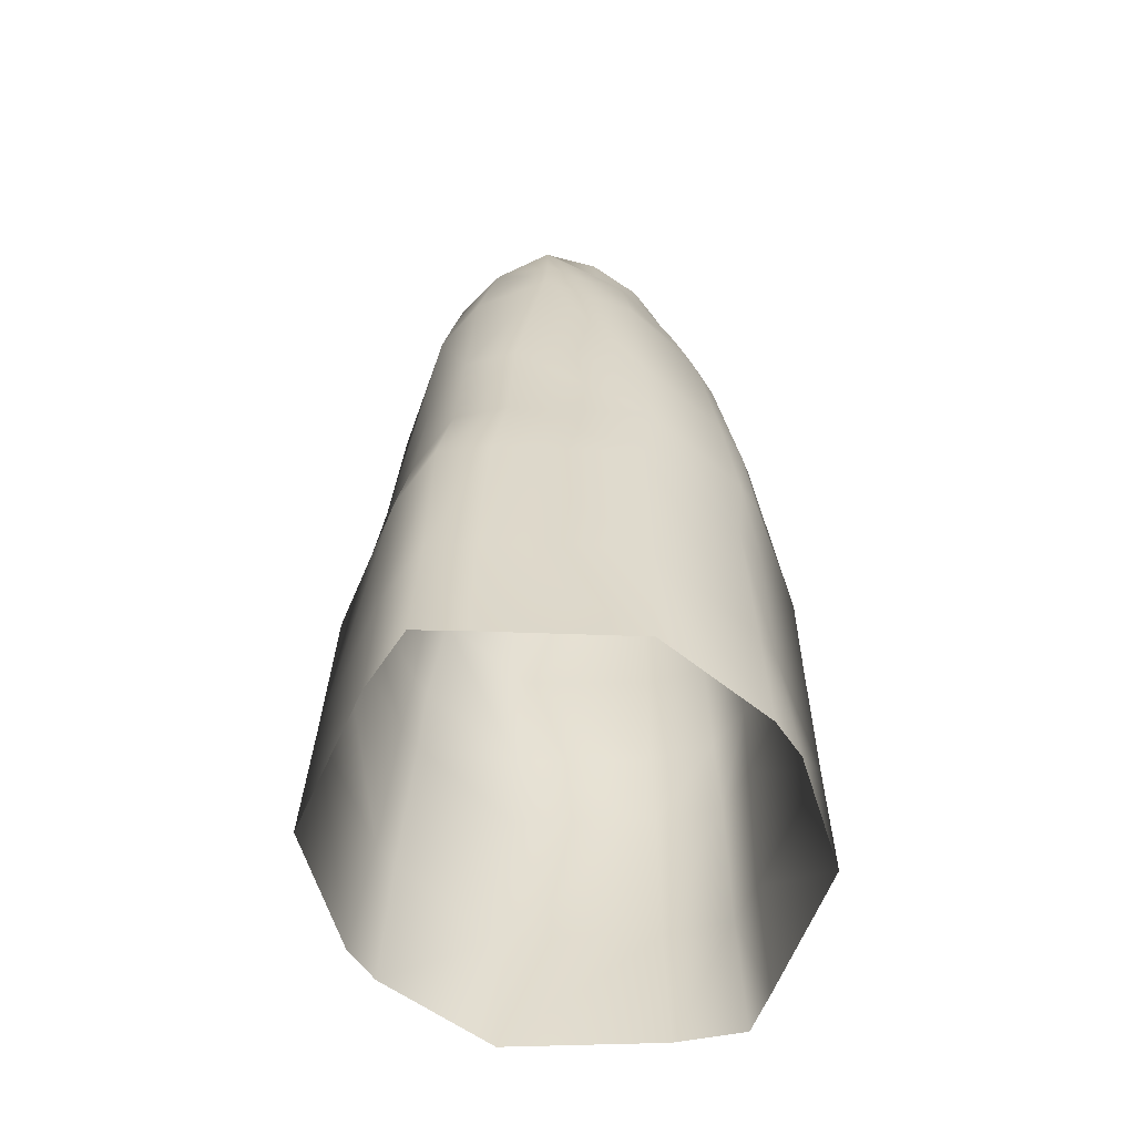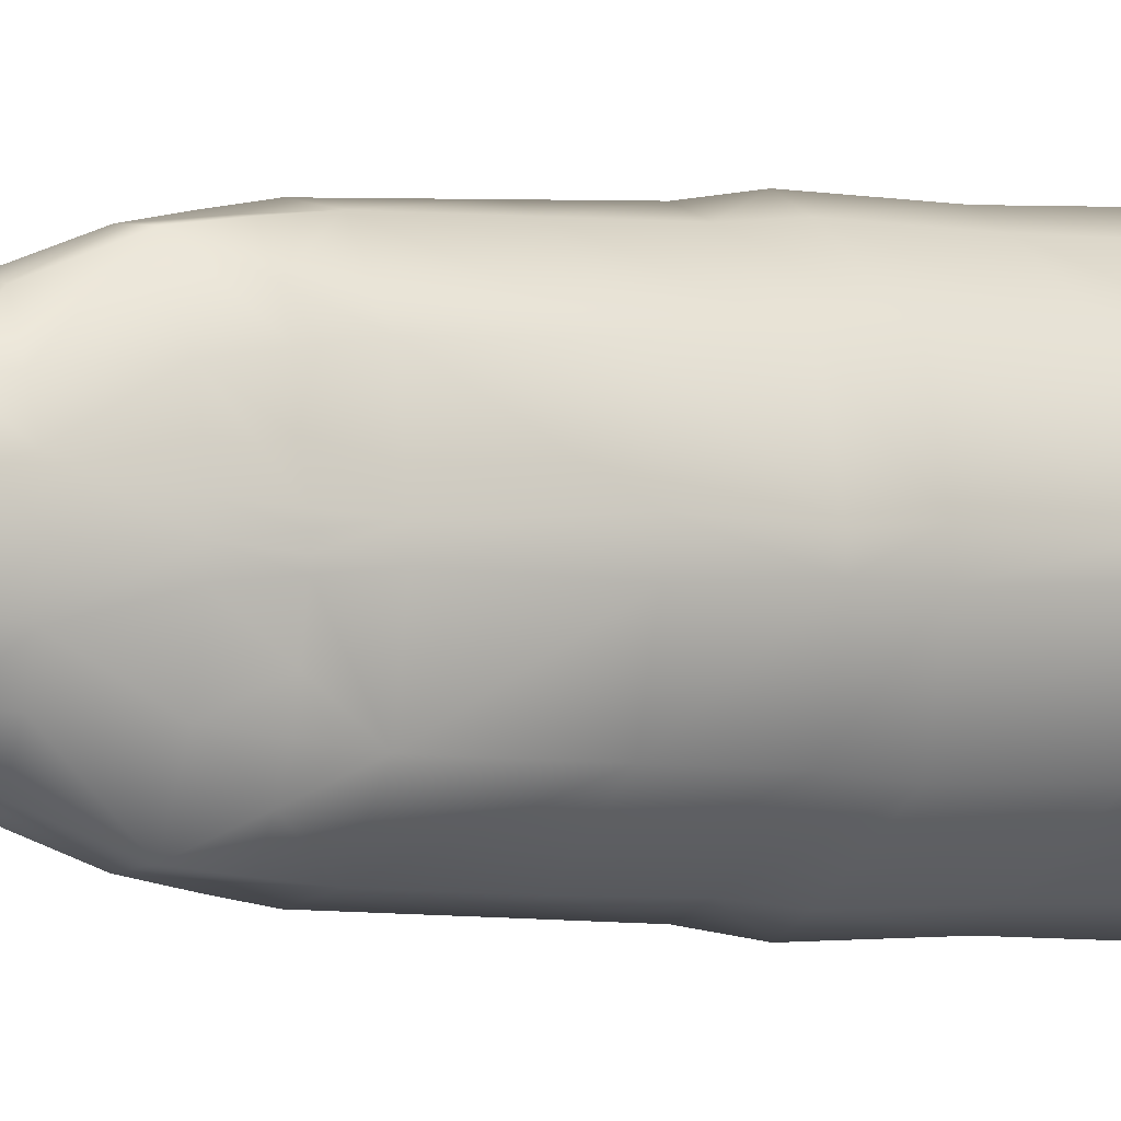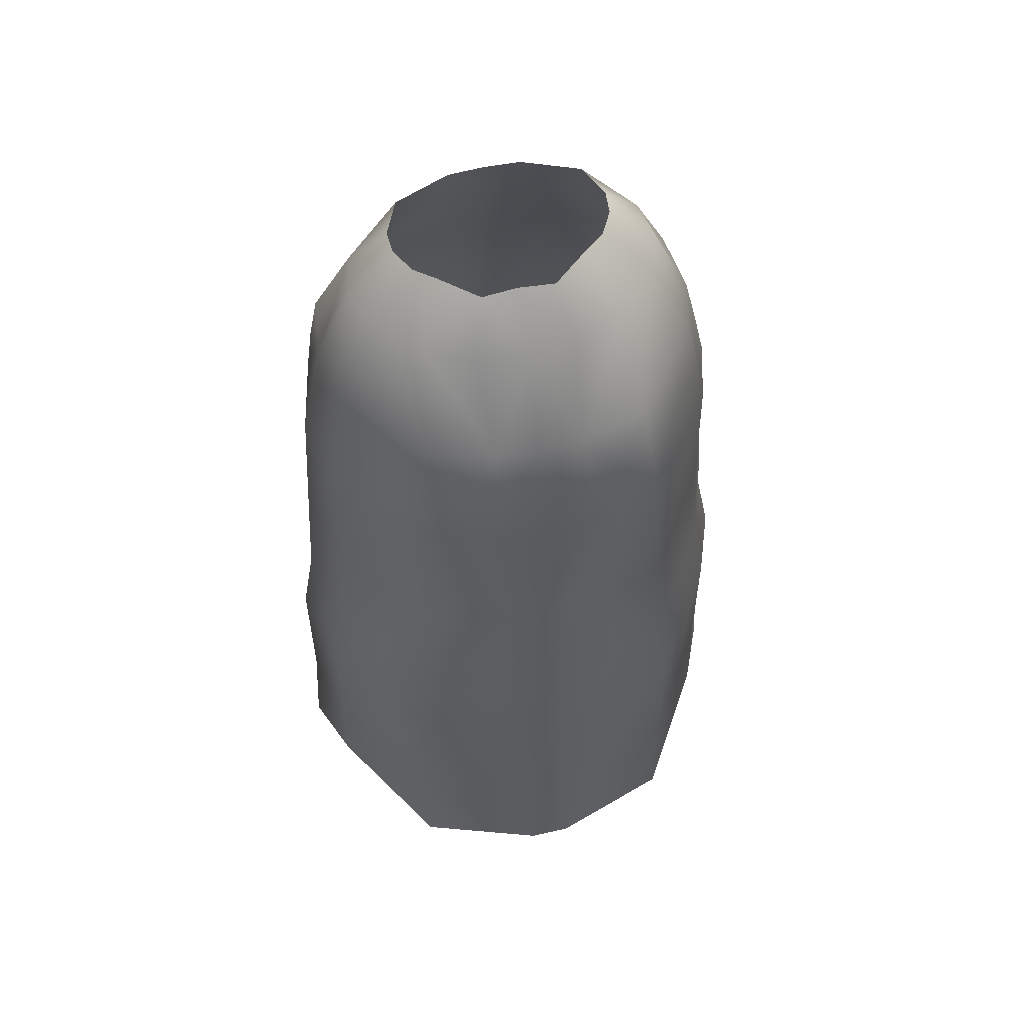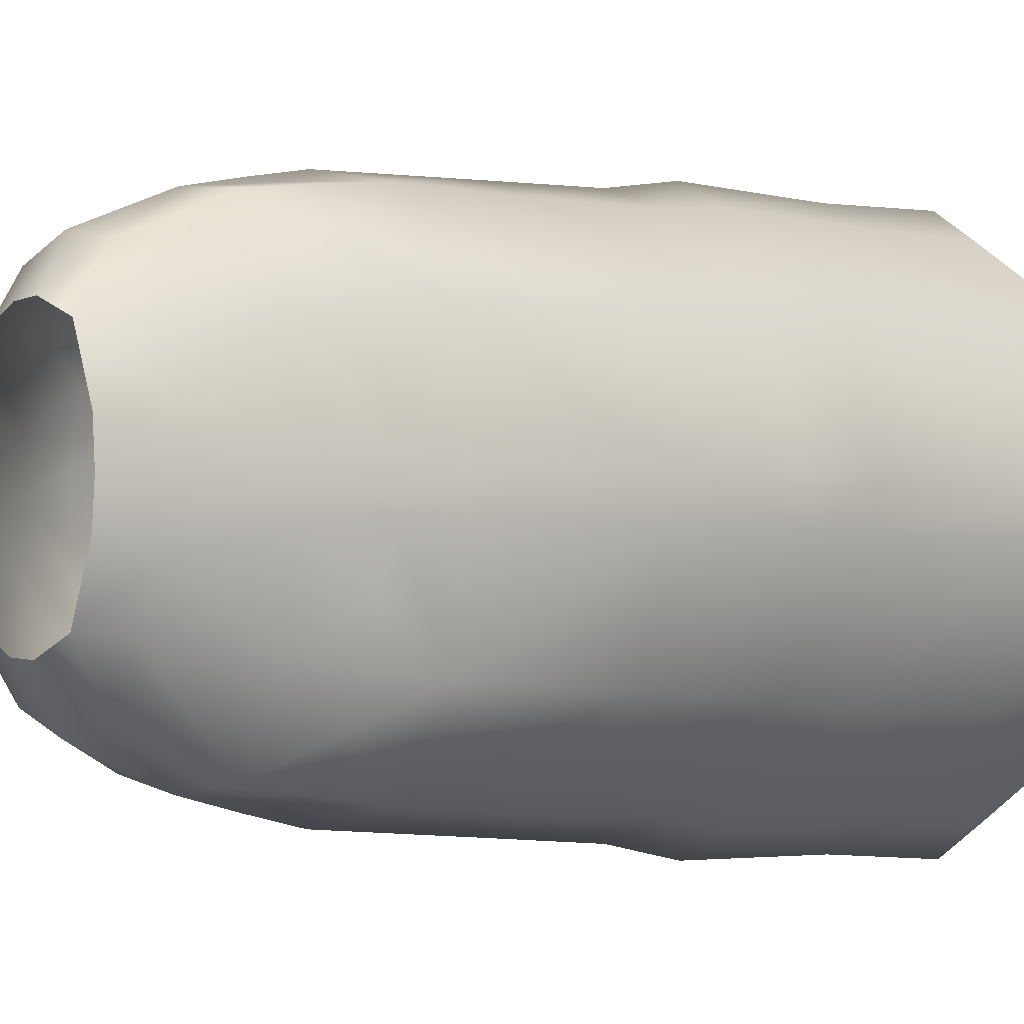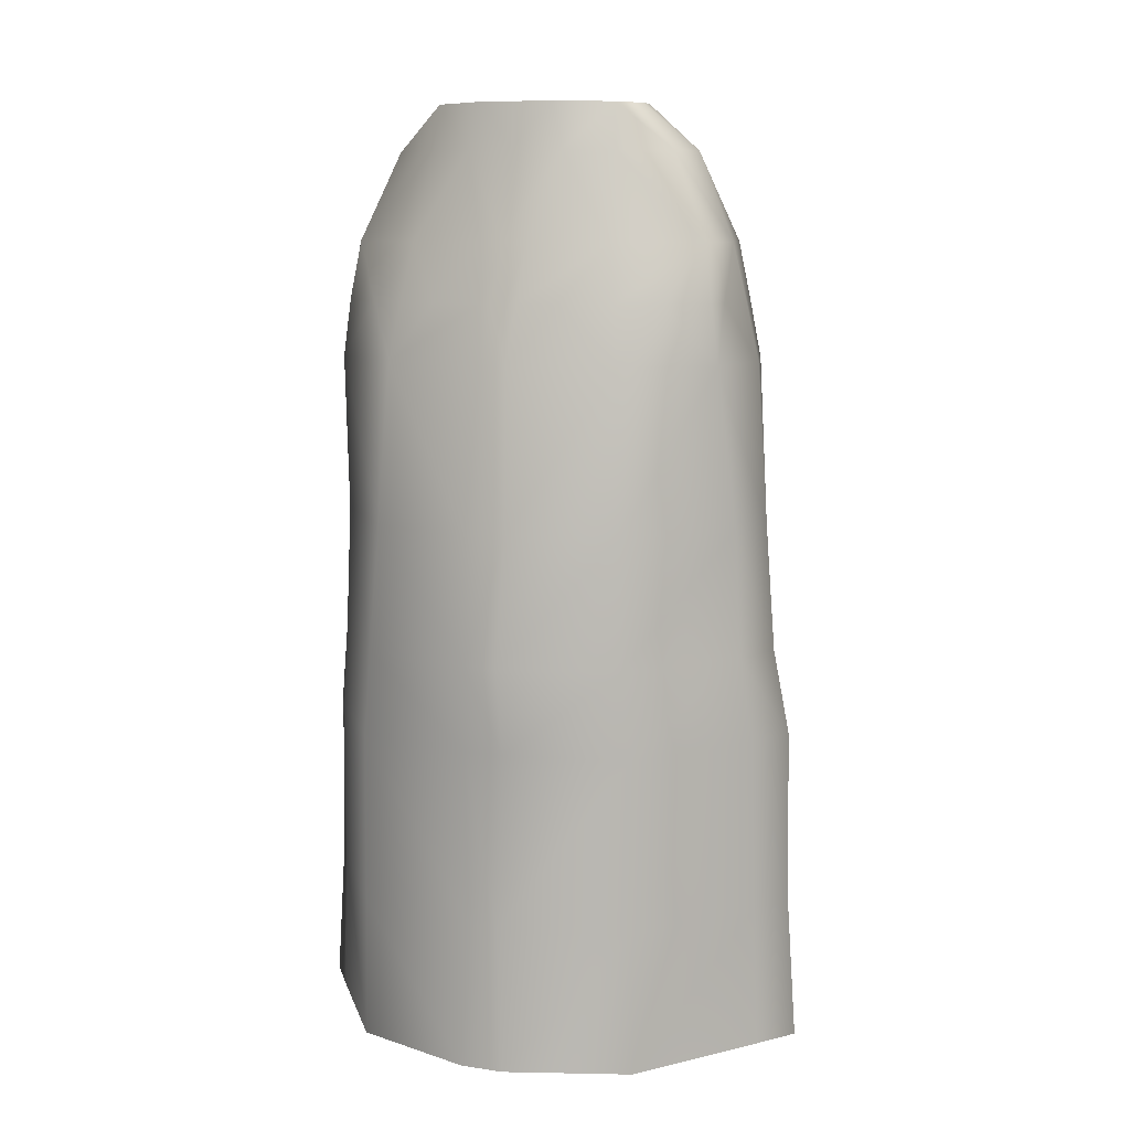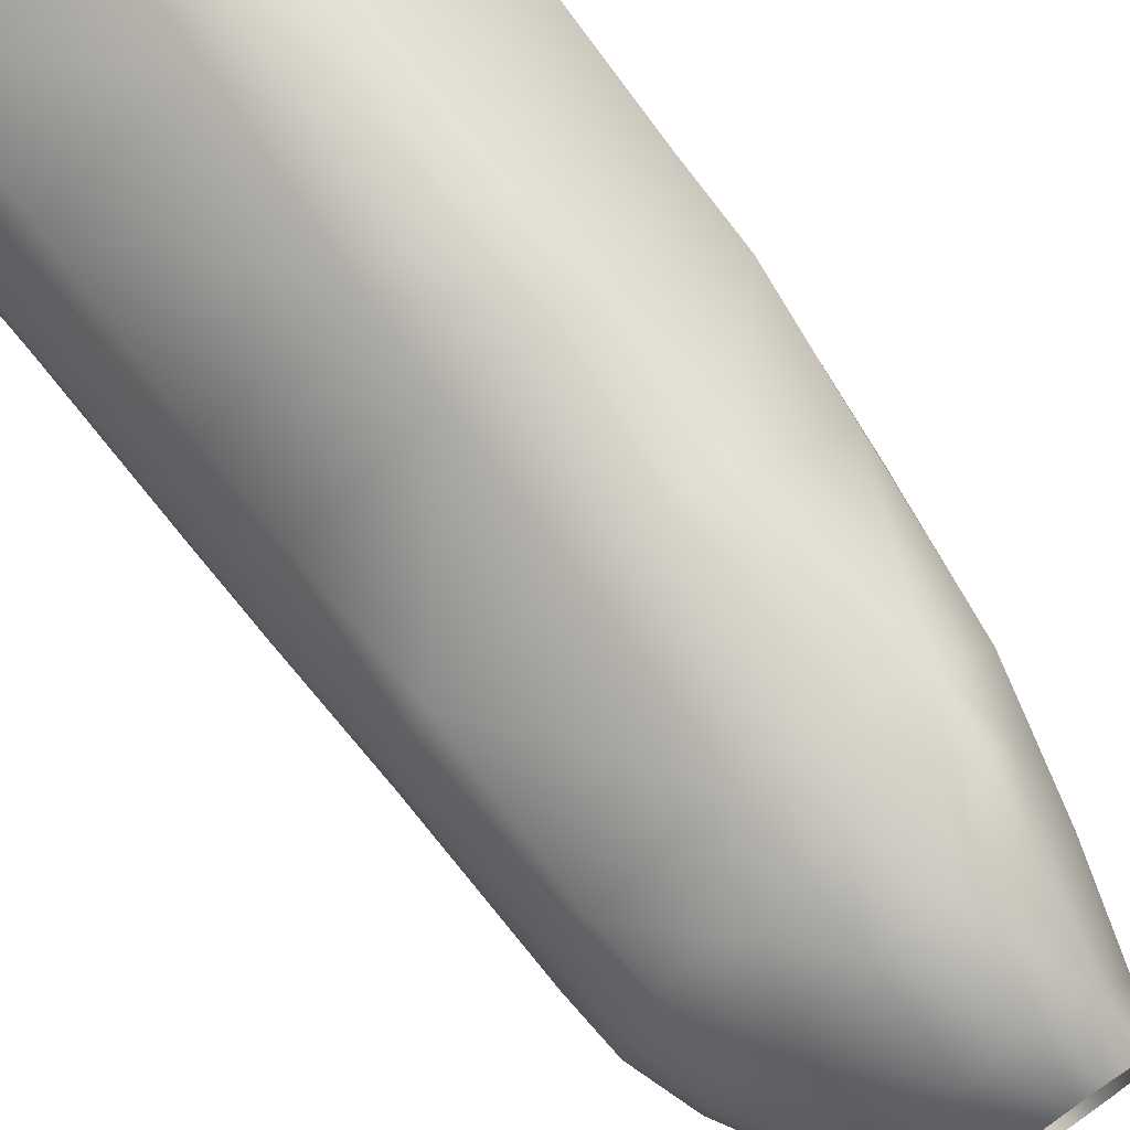
<metadata>
{"format":"obj","ext":"obj","renderer":"f3d","projection":"perspective","resolution":1024,"background":"white","views":[{"elev":-58.3,"azim":34.0,"up":"+Z"},{"elev":-2.1,"azim":57.3,"up":"+Y"},{"elev":60.4,"azim":-102.9,"up":"+Z"},{"elev":-3.1,"azim":44.5,"up":"+Y"},{"elev":9.4,"azim":112.1,"up":"+Z"},{"elev":72.6,"azim":-34.2,"up":"+Y"}]}
</metadata>
<code>
v -0.06055 0 1.208
v -0.02662 0.08675 1.207
v 0.02104 0.127 1.207
v 0.08956 0.1101 1.207
v 0.1169 0 1.208
v -0.1814 0 1.049
v -0.1577 0.1298 1.049
v 0.0118 0.2284 1.049
v 0.1379 0.1227 1.049
v 0.1567 0 1.049
v -0.2337 0.02088 0.72
v -0.1994 0.1569 0.7198
v 0.004192 0.2716 0.7198
v 0.1809 0.1523 0.7198
v 0.2141 0.02495 0.72
v -0.2595 0.01698 0.4652
v -0.2297 0.1755 0.4653
v -0.003489 0.3007 0.4653
v 0.1881 0.1705 0.4653
v 0.2213 0.02395 0.4651
v -0.2943 0.02613 0.08628
v -0.2452 0.1794 0.08871
v -0.004607 0.3143 0.08871
v 0.1891 0.1742 0.08871
v 0.2332 0.02608 0.08574
v 0.2246 0.01752 0.2567
v 0.1876 0.1726 0.2588
v -0.004011 0.3031 0.2588
v -0.2374 0.1776 0.2588
v -0.2773 0.01767 0.2574
v 0.2279 0.01939 0.5677
v 0.1933 0.1591 0.5676
v 0.001601 0.2822 0.5675
v -0.2184 0.1636 0.5676
v -0.2503 0.01372 0.5676
v 0.1887 0.01581 0.9105
v 0.1656 0.1435 0.9104
v 0.003963 0.2585 0.9104
v -0.1894 0.1479 0.9104
v -0.2132 0.05763 0.9106
v 0.1293 -0.000623 1.155
v 0.09643 0.1145 1.153
v 0.01012 0.1853 1.153
v -0.087 0.1144 1.153
v -0.1172 0 1.156
v 0.04319 0.2806 0.08871
v -0.08324 0.2809 0.08871
v 0.05083 0.2716 0.4652
v -0.08255 0.2719 0.465
v 0.06209 0.2516 0.7198
v -0.06865 0.2447 0.7198
v 0.1557 0.02911 1.049
v 0.08467 0.2188 1.049
v -0.05512 0.2143 1.049
v -0.1783 0.05203 1.049
v 0.1145 0.04321 1.209
v 0.04804 0.1289 1.207
v -0.008623 0.1107 1.207
v -0.06524 0.04286 1.21
v 0.0438 0.2743 0.2587
v -0.08283 0.2746 0.2587
v 0.06185 0.2585 0.5675
v -0.07594 0.2549 0.5676
v 0.09548 0.2388 0.9104
v -0.06592 0.2397 0.9105
v 0.122 0.05875 1.154
v 0.06472 0.1738 1.153
v -0.04136 0.1631 1.153
v -0.11 0.05873 1.155
v -0.02662 -0.08675 1.207
v 0.02104 -0.127 1.207
v 0.08956 -0.1101 1.207
v -0.1577 -0.1298 1.049
v 0.0118 -0.2284 1.049
v 0.1379 -0.1227 1.049
v -0.1994 -0.1569 0.7198
v 0.004192 -0.2716 0.7198
v 0.1809 -0.1523 0.7198
v -0.2297 -0.1755 0.4653
v -0.003489 -0.3007 0.4653
v 0.1881 -0.1705 0.4653
v -0.2452 -0.1794 0.08871
v -0.004607 -0.3143 0.08871
v 0.1891 -0.1742 0.08871
v 0.1876 -0.1726 0.2588
v -0.004011 -0.3031 0.2588
v -0.2374 -0.1776 0.2588
v 0.1933 -0.1591 0.5676
v 0.001601 -0.2822 0.5675
v -0.2184 -0.1636 0.5676
v 0.1656 -0.1435 0.9104
v 0.003963 -0.2585 0.9104
v -0.1894 -0.1479 0.9104
v 0.09643 -0.1145 1.153
v 0.01012 -0.1853 1.153
v -0.087 -0.1144 1.153
v 0.2332 -0.02608 0.08574
v 0.04319 -0.2806 0.08871
v -0.08324 -0.2809 0.08871
v -0.2943 -0.02613 0.08628
v 0.2213 -0.02395 0.4651
v 0.05083 -0.2716 0.4652
v -0.08255 -0.2719 0.465
v -0.2595 -0.01698 0.4652
v 0.2141 -0.02495 0.72
v 0.06209 -0.2516 0.7198
v -0.06865 -0.2447 0.7198
v -0.2337 -0.02088 0.72
v 0.1557 -0.02911 1.049
v 0.08467 -0.2188 1.049
v -0.05512 -0.2143 1.049
v -0.1783 -0.05203 1.049
v 0.1145 -0.04321 1.209
v 0.04804 -0.1289 1.207
v -0.008623 -0.1107 1.207
v -0.06524 -0.04286 1.21
v 0.2246 -0.01752 0.2567
v 0.0438 -0.2743 0.2587
v -0.08283 -0.2746 0.2587
v -0.2773 -0.01767 0.2574
v 0.2279 -0.01939 0.5677
v 0.06185 -0.2585 0.5675
v -0.07594 -0.2549 0.5676
v -0.2503 -0.01372 0.5676
v 0.1887 -0.01581 0.9105
v 0.09548 -0.2388 0.9104
v -0.06592 -0.2397 0.9105
v -0.2132 -0.05763 0.9106
v 0.122 -0.05875 1.154
v 0.06472 -0.1738 1.153
v -0.04136 -0.1631 1.153
v -0.11 -0.05873 1.155
v -0.2079 0.02892 0.9799
v -0.1799 0.1391 0.9799
v 0.007888 0.2441 0.9799
v 0.1517 0.1334 0.9799
v 0.174 0.00793 0.9799
v 0.1736 0.02252 0.9799
v 0.09396 0.2294 0.9799
v -0.06052 0.2276 0.9799
v -0.2047 0.05499 0.9799
v -0.1799 -0.1391 0.9799
v 0.007888 -0.2441 0.9799
v 0.1517 -0.1334 0.9799
v 0.1736 -0.02252 0.9799
v 0.09396 -0.2294 0.9799
v -0.06052 -0.2276 0.9799
v -0.2047 -0.05499 0.9799
v -0.2079 -0.02892 0.9799
v 0.174 -0.00793 0.9799
v -0.1234 0.1815 0.9799
v 0.06026 0.2342 0.9799
v 0.1647 0.06939 0.9799
v 0.1251 0.1817 0.9799
v -0.02705 0.2347 0.9799
v -0.1921 0.09422 0.9799
v -0.1234 -0.1815 0.9799
v 0.06026 -0.2342 0.9799
v 0.1607 -0.0865 0.9799
v 0.1251 -0.1817 0.9799
v -0.02705 -0.2347 0.9799
v -0.1918 -0.1002 0.9799
g default
f 69 45 59
f 1 59 45
f 68 44 58
f 2 58 44
f 67 43 57
f 3 57 43
f 42 4 66
f 4 56 66
f 6 55 141 133
f 65 39 151 140
f 7 54 151 134
f 38 135 152 64
f 8 53 139 152
f 37 136 153 36
f 9 52 138 153
f 51 63 12
f 12 63 34
f 62 33 50
f 13 50 33
f 15 31 14
f 14 31 32
f 17 49 29
f 49 61 29
f 18 48 28
f 48 60 28
f 20 26 19
f 19 26 27
f 24 27 25
f 27 26 25
f 46 60 24
f 60 27 24
f 60 48 27
f 27 48 19
f 60 46 28
f 28 46 23
f 61 28 47
f 47 28 23
f 28 61 18
f 61 49 18
f 47 22 61
f 29 61 22
f 22 21 29
f 21 30 29
f 29 30 17
f 30 16 17
f 19 32 20
f 32 31 20
f 48 62 19
f 62 32 19
f 62 50 32
f 32 50 14
f 33 62 18
f 62 48 18
f 18 49 33
f 49 63 33
f 63 51 33
f 33 51 13
f 63 49 34
f 34 49 17
f 35 34 16
f 16 34 17
f 35 11 34
f 34 11 12
f 36 138 137
f 14 37 15
f 37 36 15
f 50 64 14
f 64 37 14
f 64 139 154 37
f 37 154 136
f 38 64 13
f 64 50 13
f 51 65 13
f 65 38 13
f 38 65 155 135
f 65 140 155
f 39 65 12
f 65 51 12
f 40 39 11
f 11 39 12
f 39 40 156 134
f 40 141 156
f 52 66 10
f 66 41 10
f 66 56 41
f 41 56 5
f 52 9 66
f 42 66 9
f 9 53 42
f 53 67 42
f 57 4 67
f 42 67 4
f 43 67 8
f 67 53 8
f 68 43 54
f 54 43 8
f 43 68 3
f 68 58 3
f 54 7 68
f 44 68 7
f 7 55 44
f 55 69 44
f 69 59 44
f 44 59 2
f 6 45 55
f 45 69 55
f 45 132 1
f 1 132 116
f 131 115 96
f 70 96 115
f 130 114 95
f 71 95 114
f 94 129 72
f 72 129 113
f 40 128 149 133
f 6 149 148 112
f 127 147 157 93
f 73 142 157 111
f 92 126 158 143
f 74 158 146 110
f 75 144 159 109
f 91 125 145 159
f 35 124 11
f 11 124 108
f 107 76 123
f 76 90 123
f 122 106 89
f 77 89 106
f 88 121 78
f 78 121 105
f 30 120 16
f 16 120 104
f 79 87 103
f 87 119 103
f 80 86 102
f 86 118 102
f 85 117 81
f 81 117 101
f 97 25 117
f 25 26 117
f 117 26 101
f 26 20 101
f 84 97 85
f 85 97 117
f 98 84 118
f 84 85 118
f 118 85 102
f 85 81 102
f 83 98 86
f 86 98 118
f 83 86 99
f 99 86 119
f 86 80 119
f 80 103 119
f 82 99 87
f 87 99 119
f 82 87 100
f 100 87 120
f 87 79 120
f 79 104 120
f 100 120 21
f 30 21 120
f 101 20 121
f 20 31 121
f 31 15 121
f 15 105 121
f 81 101 88
f 88 101 121
f 102 81 122
f 81 88 122
f 78 106 88
f 88 106 122
f 89 80 122
f 80 102 122
f 80 89 103
f 103 89 123
f 123 89 107
f 89 77 107
f 123 90 103
f 90 79 103
f 79 90 104
f 104 90 124
f 76 108 90
f 90 108 124
f 104 124 16
f 35 16 124
f 105 15 125
f 15 36 125
f 36 137 150 125
f 10 109 145 150
f 78 105 91
f 91 105 125
f 106 78 126
f 78 91 126
f 126 91 160 146
f 91 144 160
f 92 77 126
f 77 106 126
f 107 77 127
f 77 92 127
f 92 143 161 127
f 74 111 147 161
f 93 76 127
f 76 107 127
f 76 93 108
f 108 93 128
f 73 112 162 142
f 93 162 148 128
f 108 128 11
f 40 11 128
f 109 10 129
f 129 10 41
f 129 41 113
f 41 5 113
f 109 129 75
f 94 75 129
f 75 94 110
f 110 94 130
f 114 130 72
f 94 72 130
f 95 74 130
f 74 110 130
f 74 95 111
f 111 95 131
f 95 71 131
f 71 115 131
f 111 131 73
f 96 73 131
f 73 96 112
f 112 96 132
f 70 116 96
f 96 116 132
f 6 112 45
f 45 112 132
f 133 141 40
f 140 151 54
f 134 151 39
f 152 135 8
f 152 139 64
f 153 136 9
f 153 138 36
f 137 138 52 10
f 154 139 53
f 136 154 53 9
f 135 155 8
f 155 140 54 8
f 134 156 7
f 156 141 55 7
f 133 149 6
f 148 149 128
f 157 147 111
f 157 142 93
f 143 158 74
f 146 158 126
f 159 144 91
f 159 145 109
f 150 137 10
f 150 145 125
f 146 160 110
f 160 144 75 110
f 161 143 74
f 161 147 127
f 142 162 93
f 148 162 112

</code>
